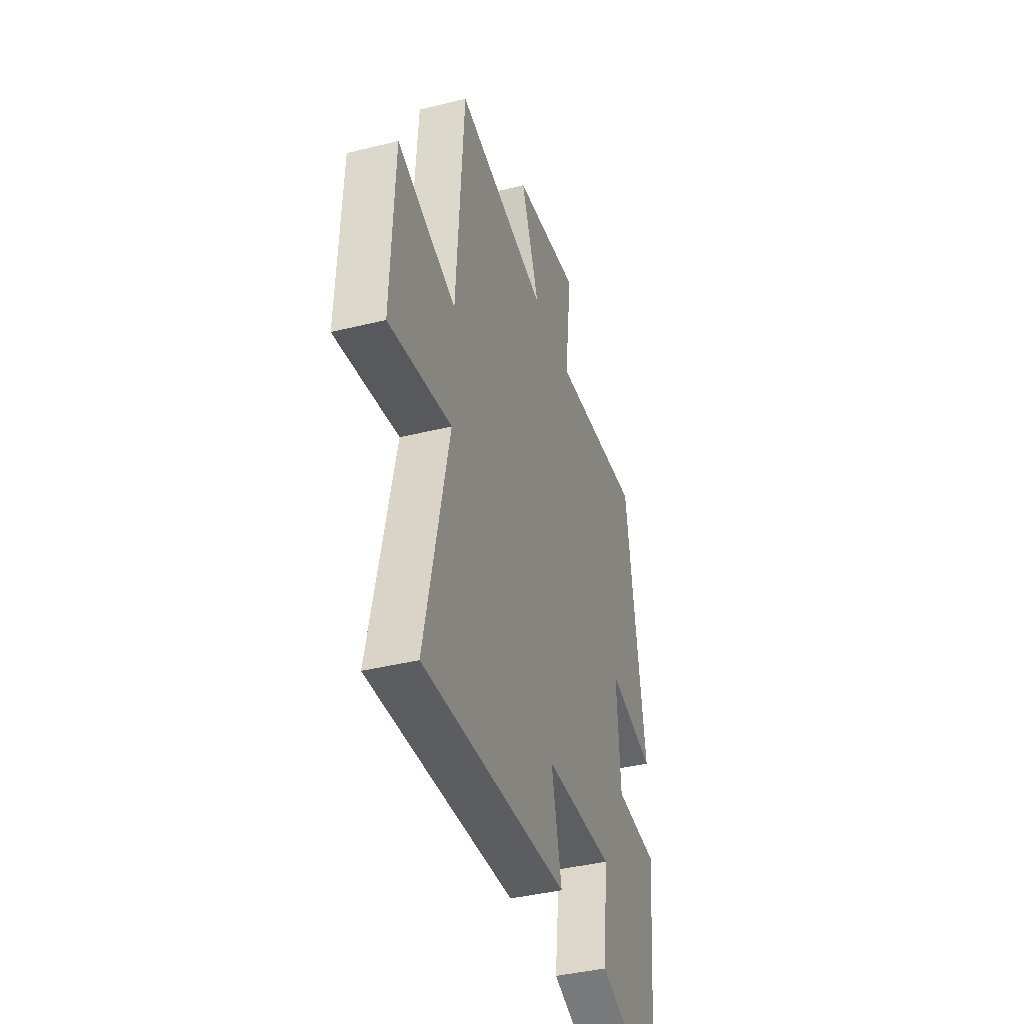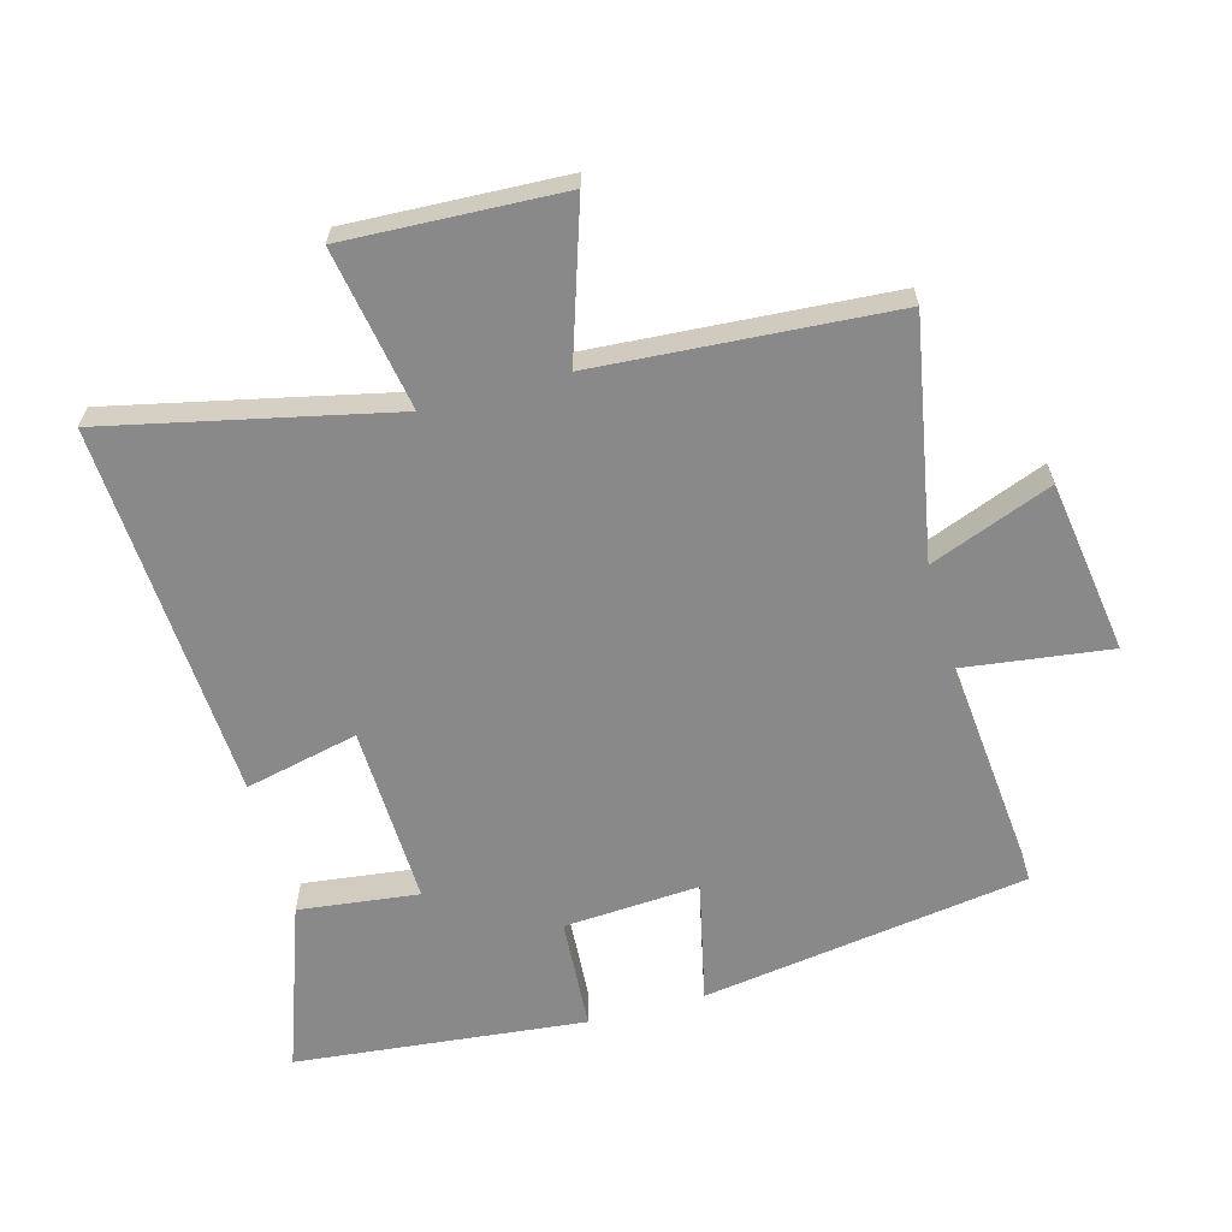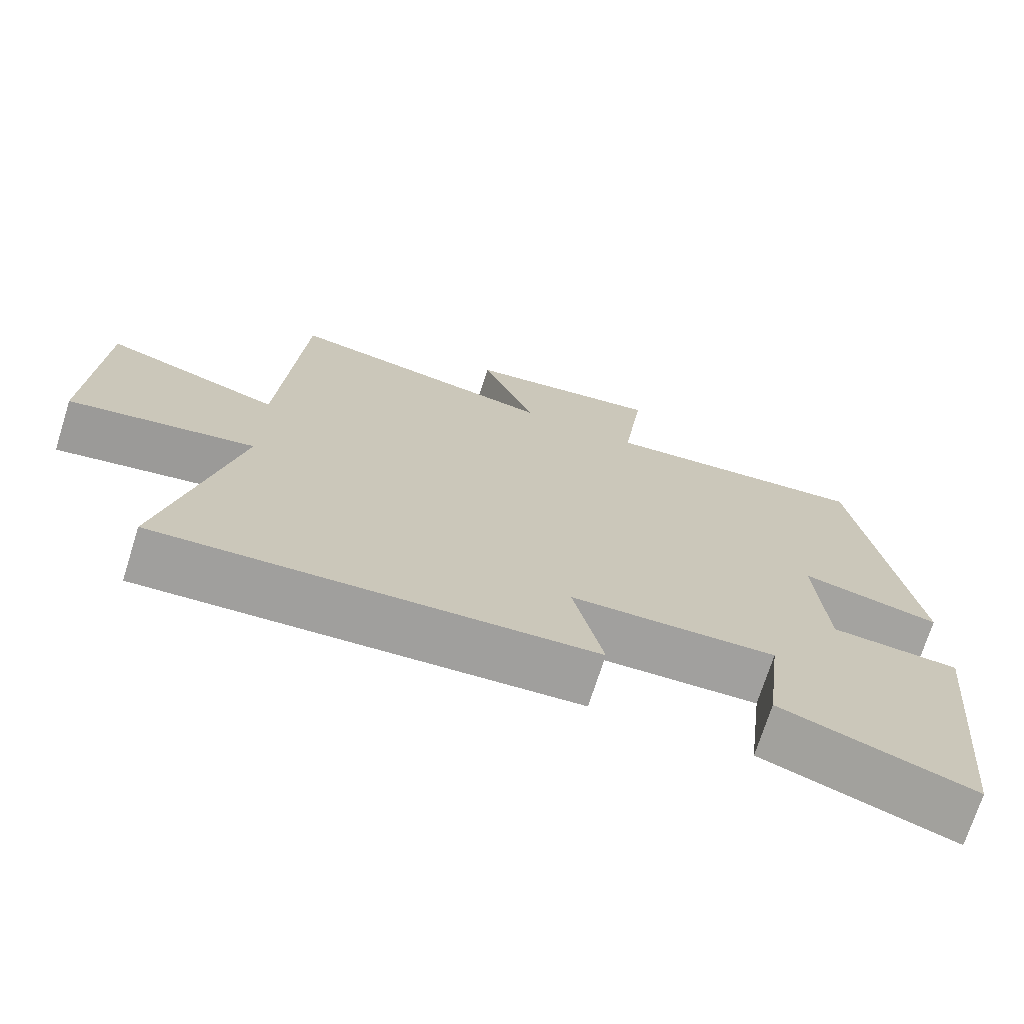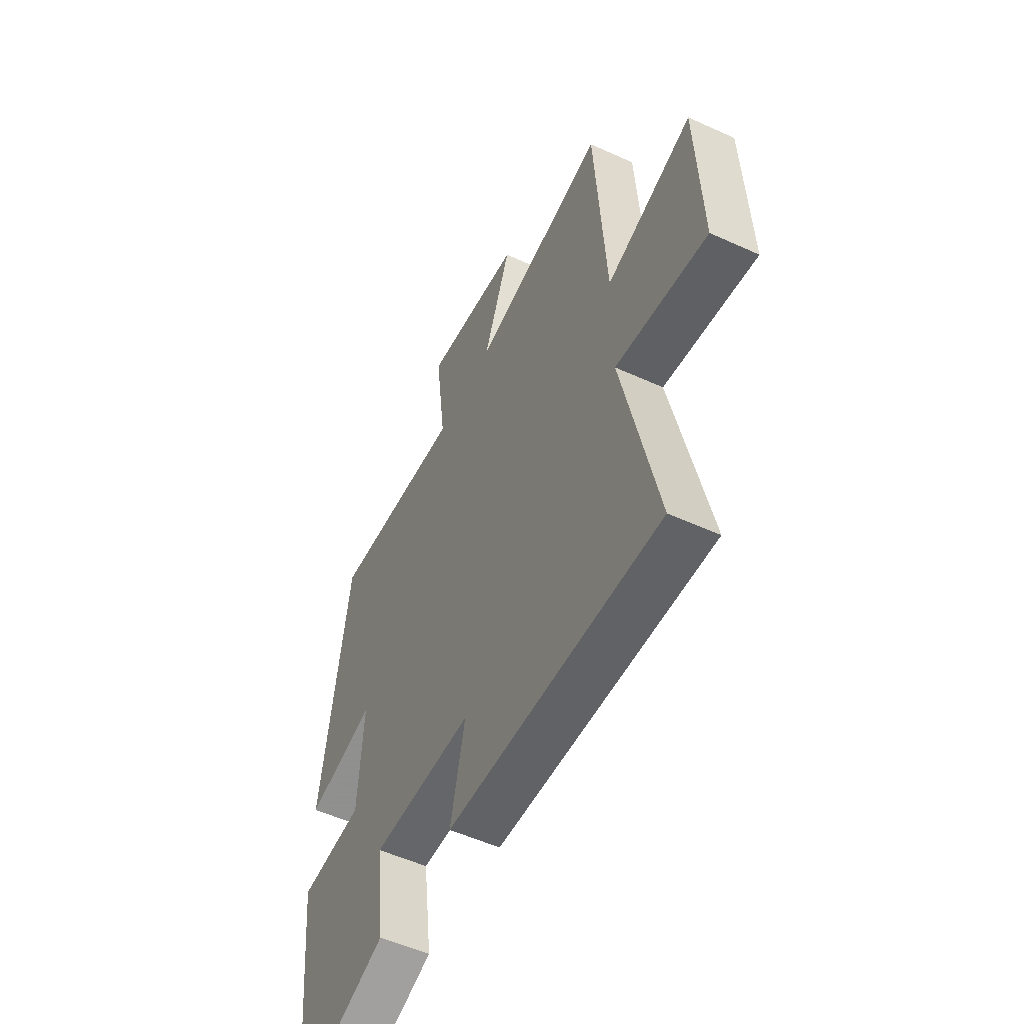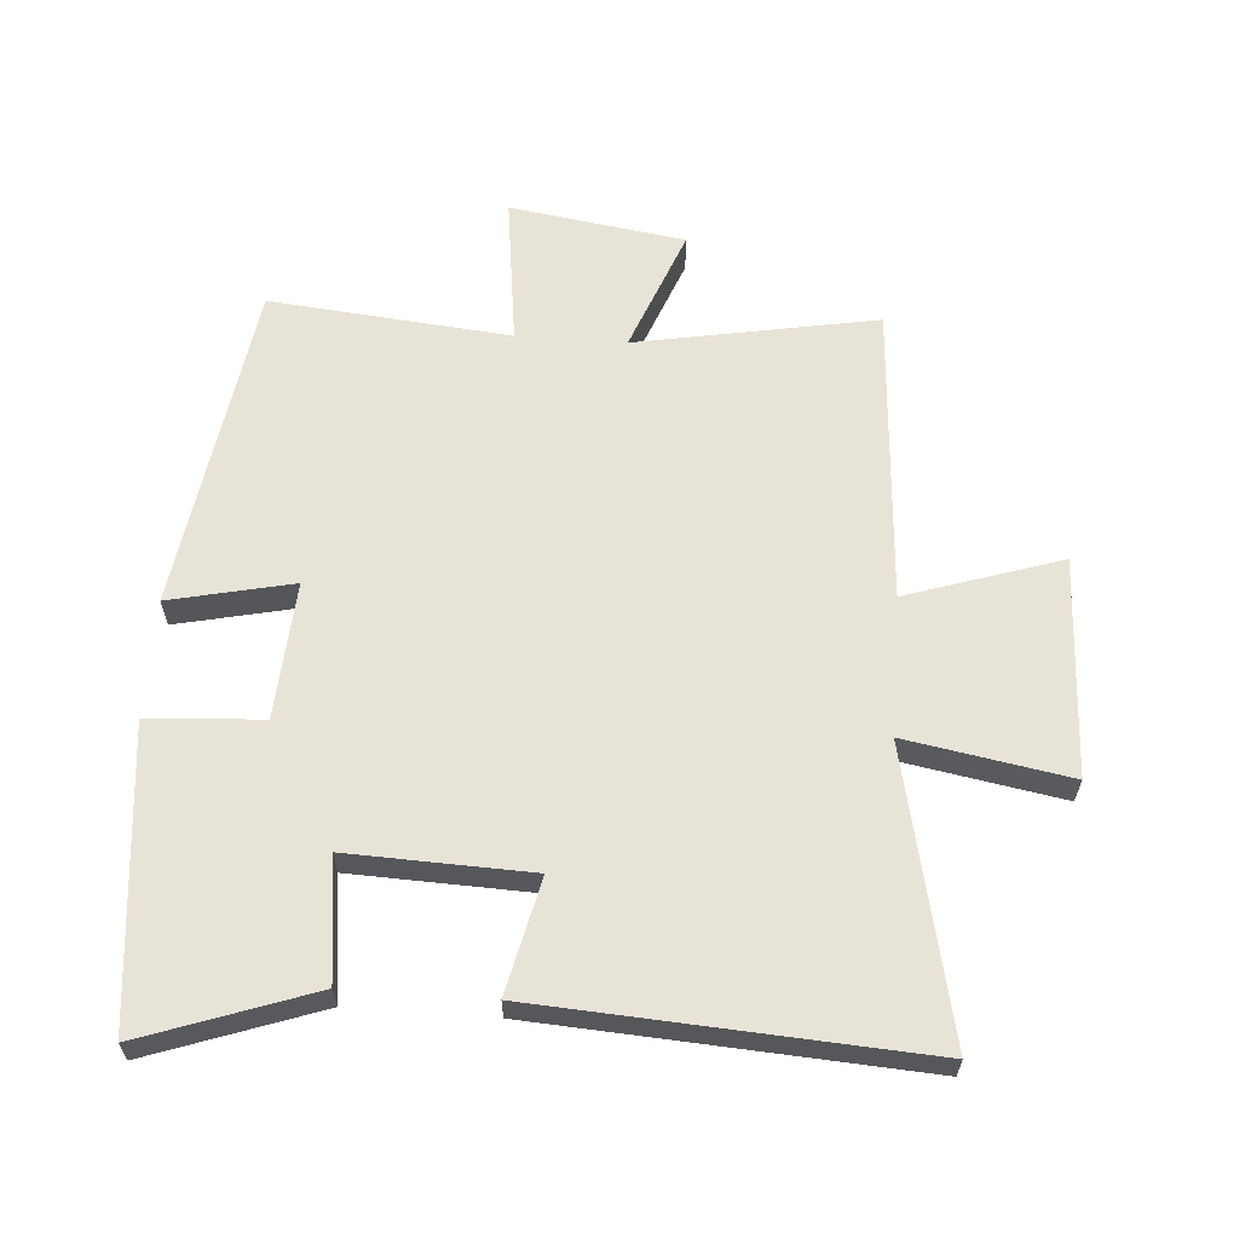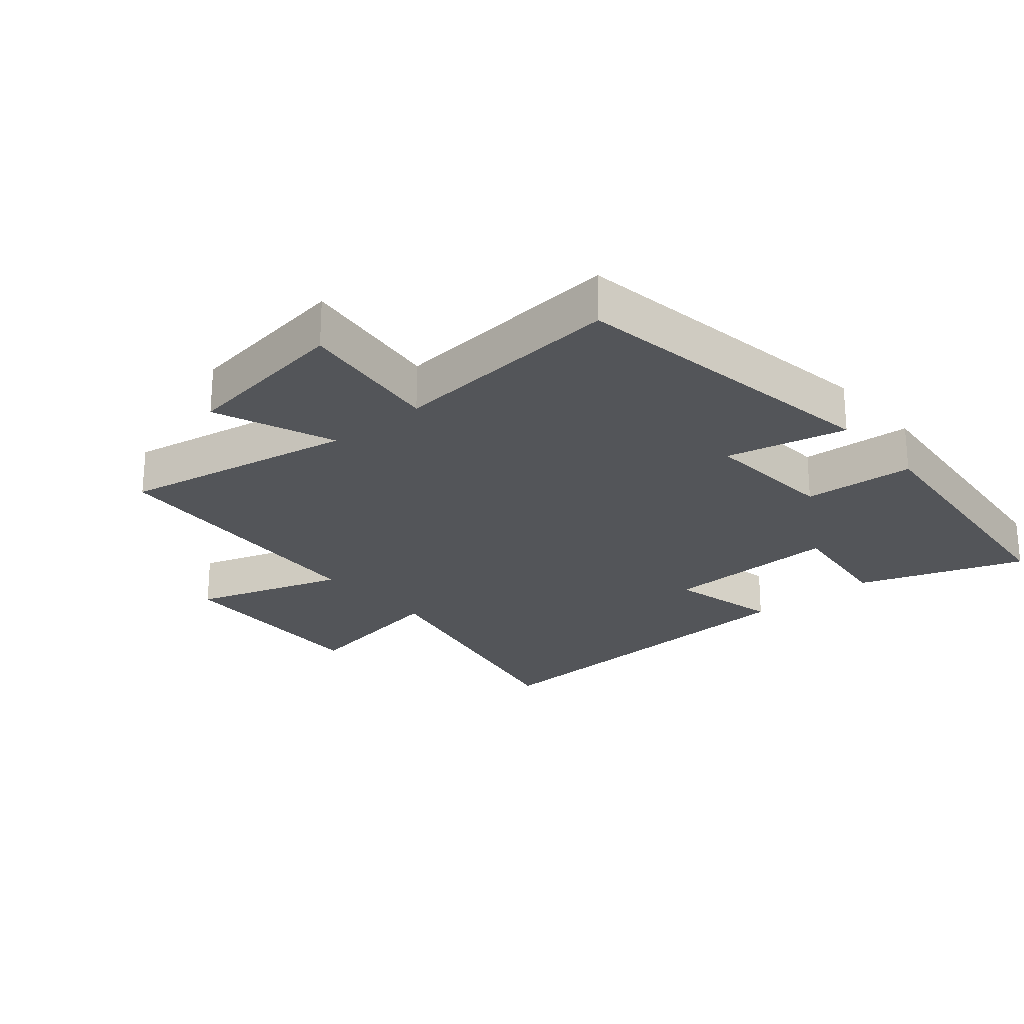
<metadata>
{"format":"obj","ext":"obj","renderer":"f3d","projection":"perspective","resolution":1024,"background":"white","views":[{"elev":-40.0,"azim":-73.0,"up":"+Z"},{"elev":-63.0,"azim":-74.8,"up":"+Y"},{"elev":-72.2,"azim":-17.6,"up":"+Z"},{"elev":-53.9,"azim":-115.9,"up":"+Z"},{"elev":62.1,"azim":-175.9,"up":"+Y"},{"elev":-24.1,"azim":40.3,"up":"+Y"}]}
</metadata>
<code>
v -0.47 0.07 0.566
v -0.105 0.07 0.5
v -0.178 0.07 0.687
v 0.088 0.07 0.727
v 0.059 0.07 0.5
v 0.424 0.07 0.535
v 0.5 0.07 0.034
v 0.313 0.07 0.075
v 0.327 0.07 -0.133
v 0.5 0.07 -0.144
v 0.455 0.07 -0.59
v 0.198 0.07 -0.5
v 0.22 0.07 -0.316
v -0.056 0.07 -0.326
v -0.016 0.07 -0.5
v -0.595 0.07 -0.536
v -0.5 0.07 -0.1
v -0.748 0.07 -0.144
v -0.734 0.07 0.188
v -0.5 0.07 0.112
v -0.47 0 0.566
v -0.105 0 0.5
v -0.178 0 0.687
v 0.088 0 0.727
v 0.059 0 0.5
v 0.424 0 0.535
v 0.5 0 0.034
v 0.313 0 0.075
v 0.327 0 -0.133
v 0.5 0 -0.144
v 0.455 0 -0.59
v 0.198 0 -0.5
v 0.22 0 -0.316
v -0.056 0 -0.326
v -0.016 0 -0.5
v -0.595 0 -0.536
v -0.5 0 -0.1
v -0.748 0 -0.144
v -0.734 0 0.188
v -0.5 0 0.112
f 17 18 19 20
f 17 20 1 2
f 14 15 16 17
f 13 14 17 2
f 10 11 12 13
f 9 10 13
f 8 9 13 2
f 5 6 7 8
f 5 8 2 3
f 3 4 5
f 40 39 38 37
f 22 21 40 37
f 37 36 35 34
f 22 37 34 33
f 33 32 31 30
f 33 30 29
f 22 33 29 28
f 28 27 26 25
f 23 22 28 25
f 25 24 23
f 1 21 22 2
f 2 22 23 3
f 3 23 24 4
f 4 24 25 5
f 5 25 26 6
f 6 26 27 7
f 7 27 28 8
f 8 28 29 9
f 9 29 30 10
f 10 30 31 11
f 11 31 32 12
f 12 32 33 13
f 13 33 34 14
f 14 34 35 15
f 15 35 36 16
f 16 36 37 17
f 17 37 38 18
f 18 38 39 19
f 19 39 40 20
f 20 40 21 1

</code>
